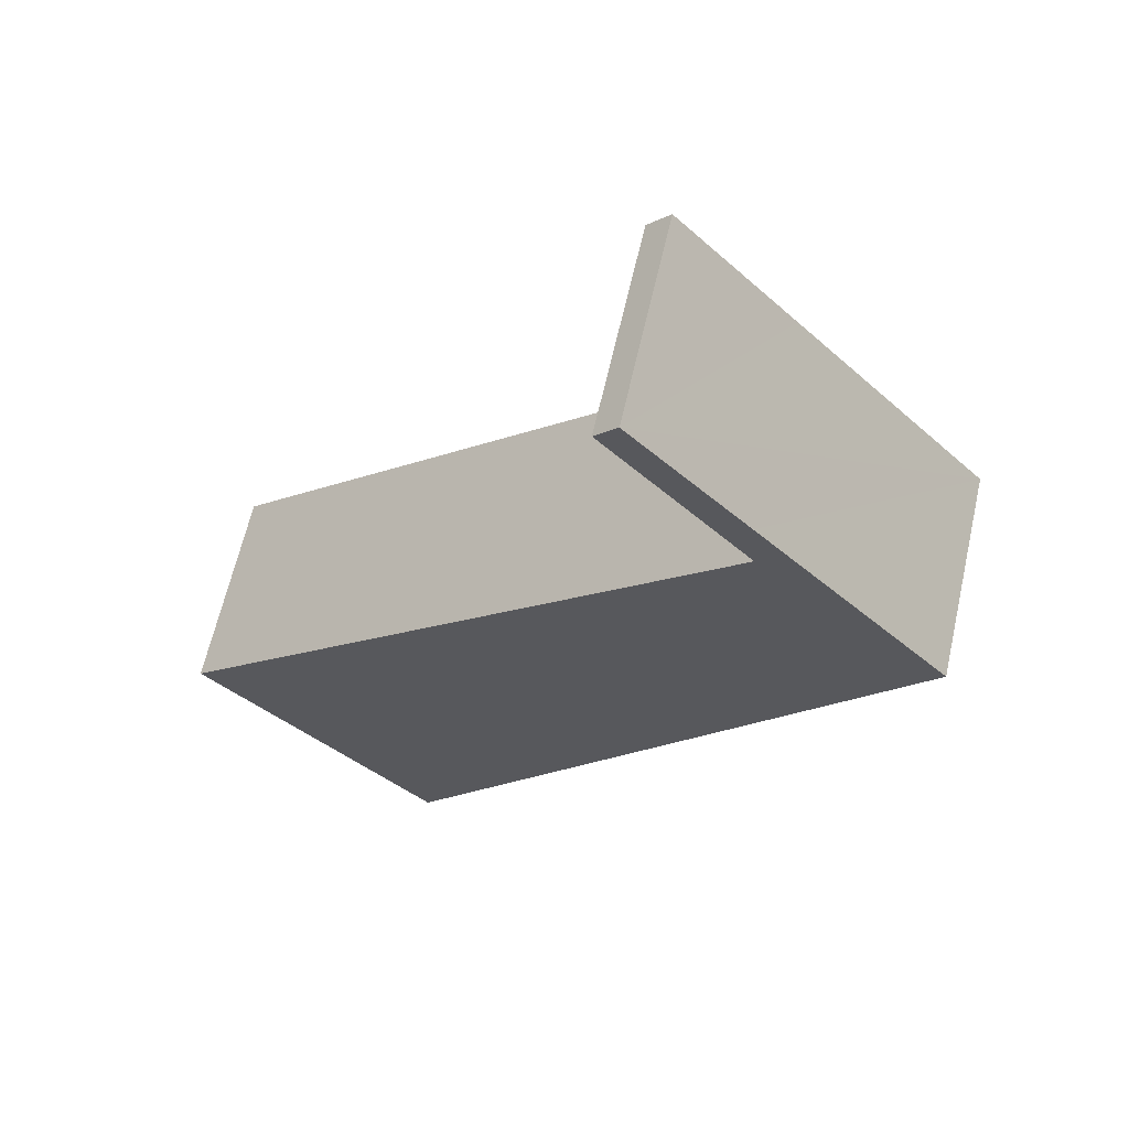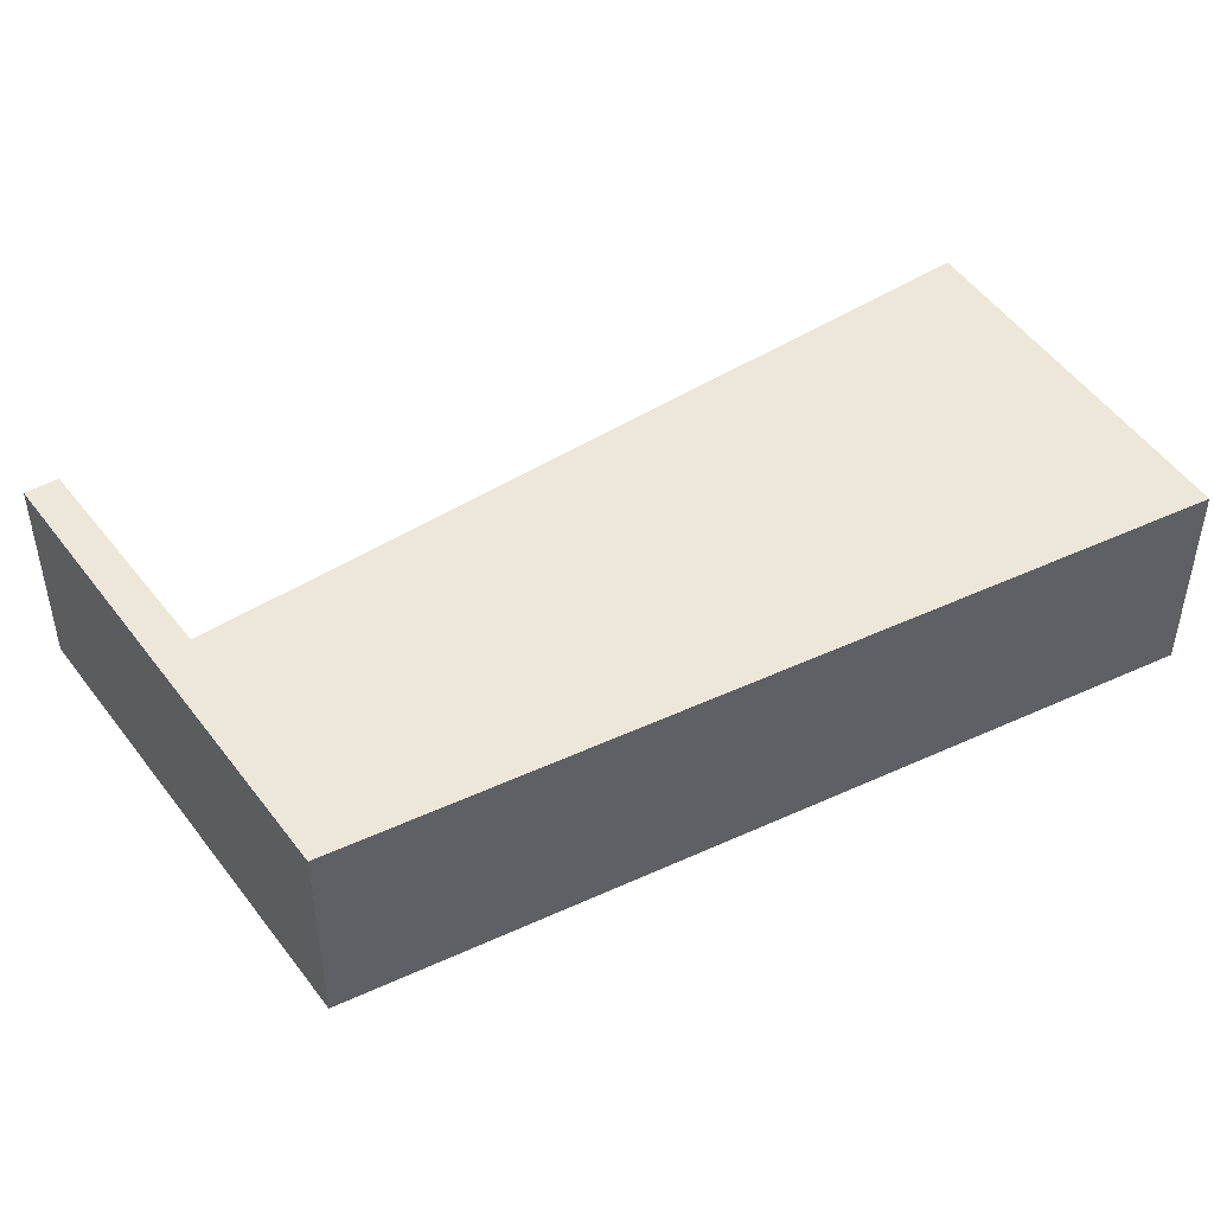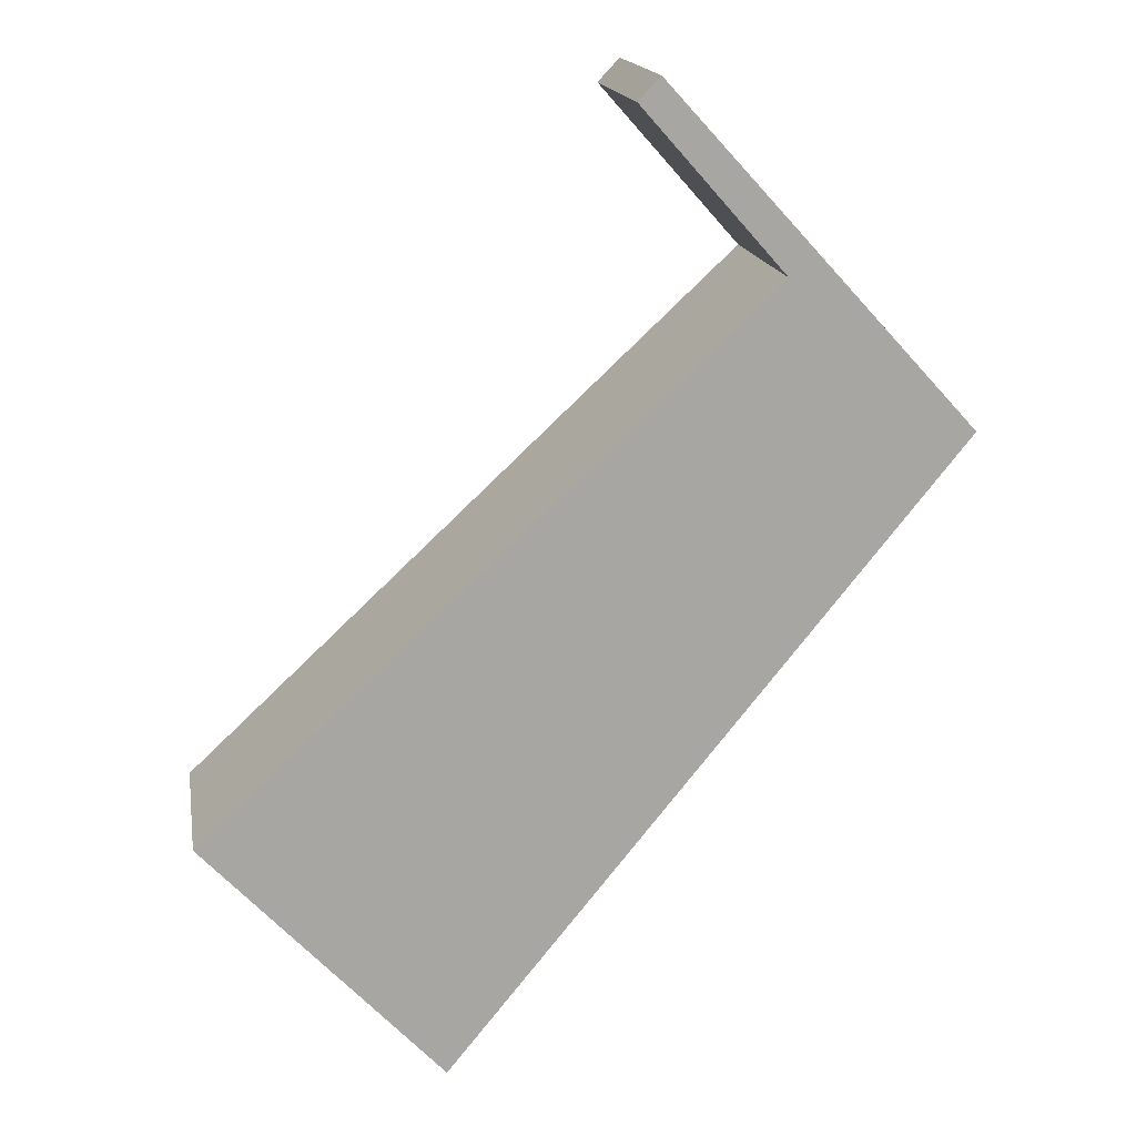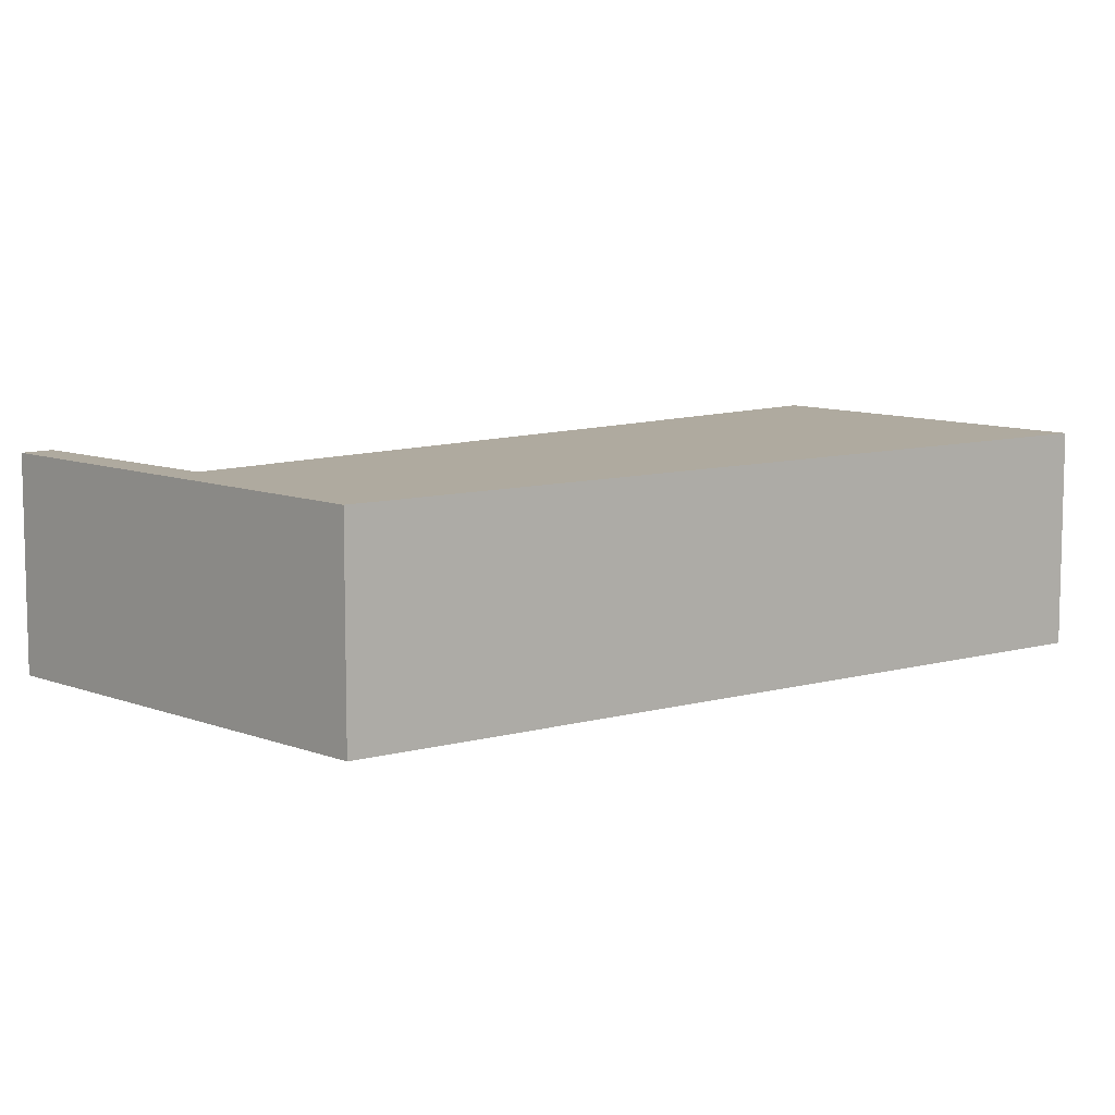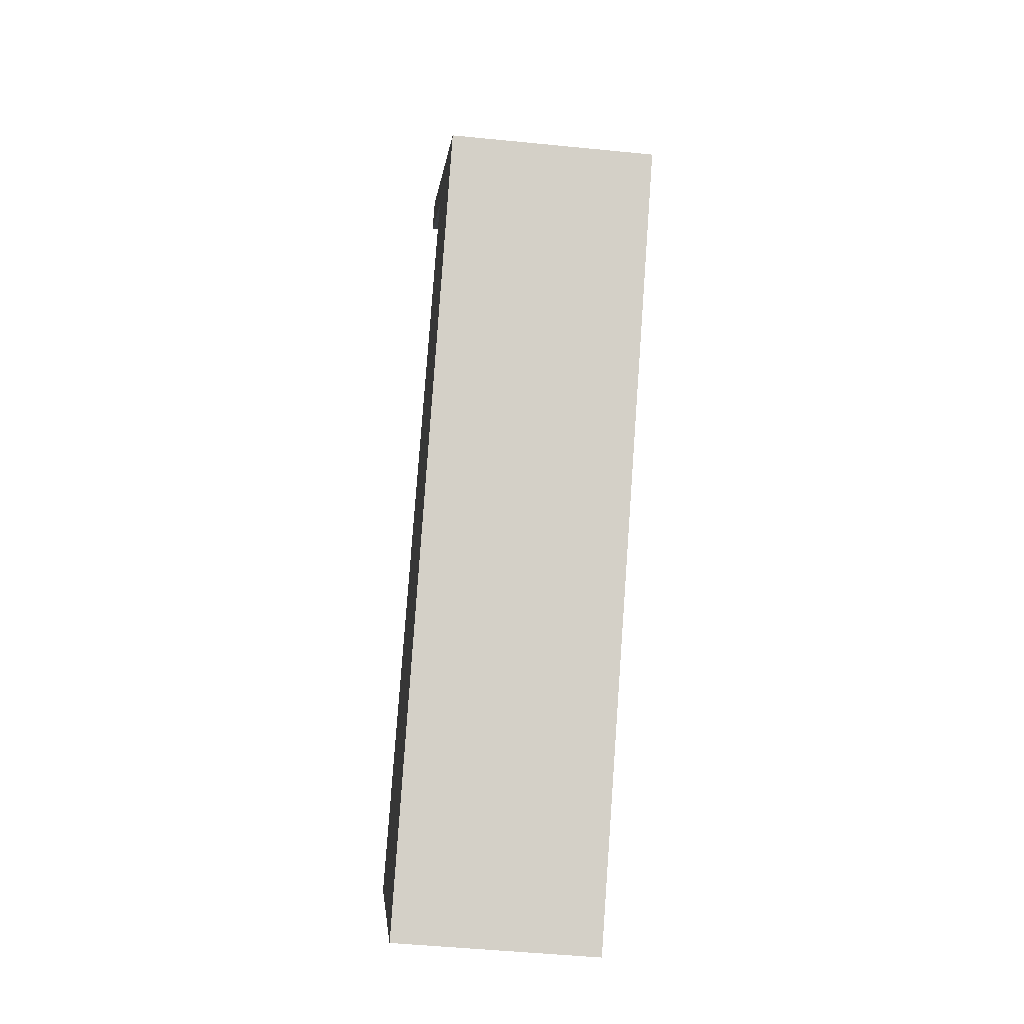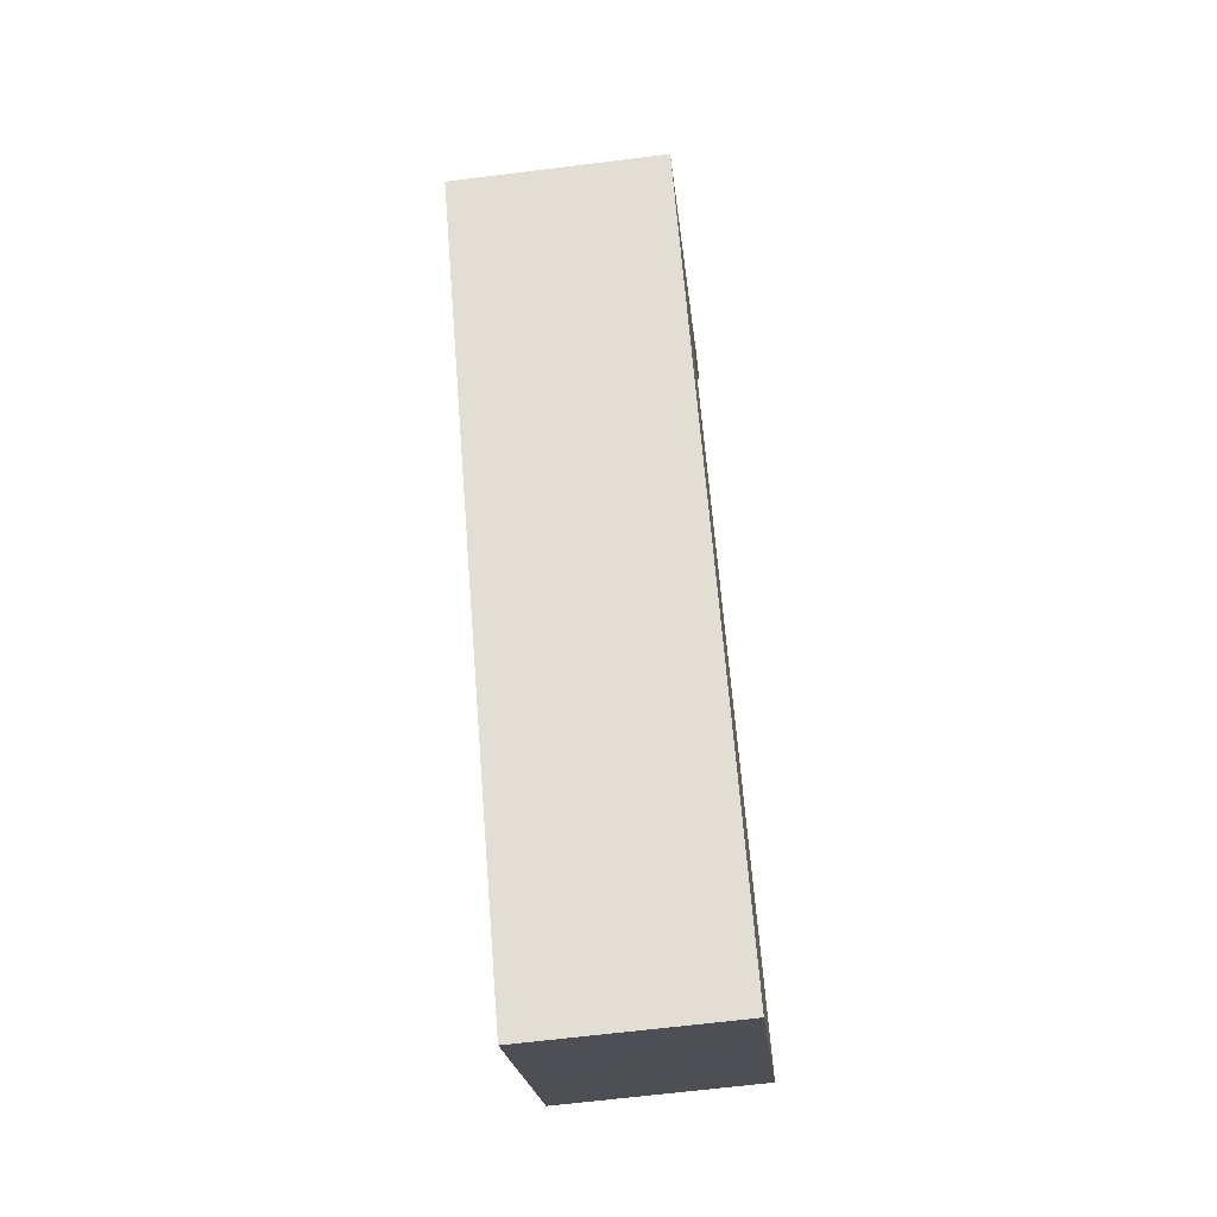
<metadata>
{"format":"obj","ext":"obj","renderer":"f3d","projection":"perspective","resolution":1024,"background":"white","views":[{"elev":64.0,"azim":12.8,"up":"+Z"},{"elev":50.0,"azim":102.4,"up":"+Y"},{"elev":16.2,"azim":-9.3,"up":"+Z"},{"elev":9.5,"azim":93.2,"up":"+Y"},{"elev":-48.4,"azim":83.6,"up":"+Z"},{"elev":-65.4,"azim":97.1,"up":"+Z"}]}
</metadata>
<code>
v  0.65 3.082 -0.692
v  11.23 3.082 5.635
v  3.55 3.082 -3.775
v  0 3.082 1.887e-16
v  5.14 3.082 4.812
v  8.439 3.082 7.901
v  8.363 3.082 8.763
v  8.033 3.082 8.359
v  6.297 3.082 10.32
v  6.625 3.082 10.66
v  0 0 0
v  5.14 -2.947e-16 4.812
v  8.439 -4.838e-16 7.901
v  6.297 -6.317e-16 10.32
v  6.625 -6.529e-16 10.66
v  8.033 -5.118e-16 8.359
v  0.65 4.237e-17 -0.692
v  3.55 2.312e-16 -3.775
v  8.363 -5.366e-16 8.763
v  11.23 -3.45e-16 5.635
g defaultobject
f 1 2 3
f 2 1 4
f 2 4 5
f 2 5 6
f 2 6 7
f 7 6 8
f 7 8 9
f 7 9 10
f 11 5 4
f 5 11 12
f 5 12 6
f 6 12 13
f 14 10 9
f 10 14 15
f 13 8 6
f 8 13 9
f 9 13 14
f 14 13 16
f 1 11 4
f 11 1 3
f 11 3 17
f 17 3 18
f 15 7 10
f 7 15 2
f 2 15 19
f 2 19 20
f 20 3 2
f 3 20 18
f 15 14 19
f 20 19 14
f 16 20 14
f 13 20 16
f 18 20 13
f 12 18 13
f 11 18 12
f 17 18 11

</code>
